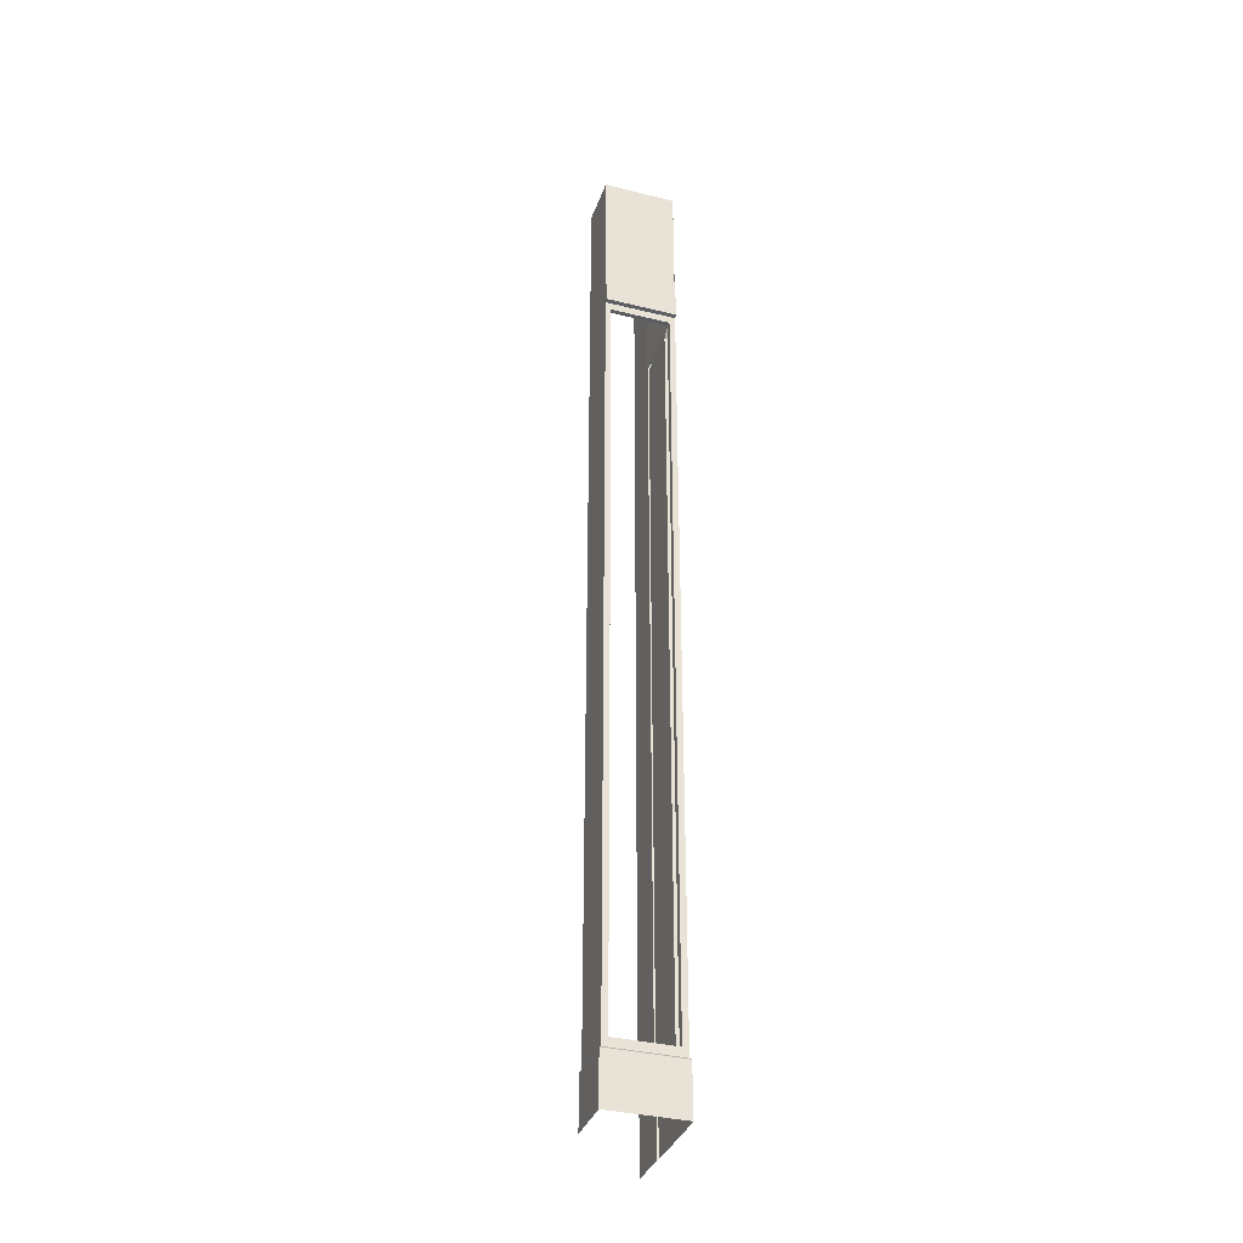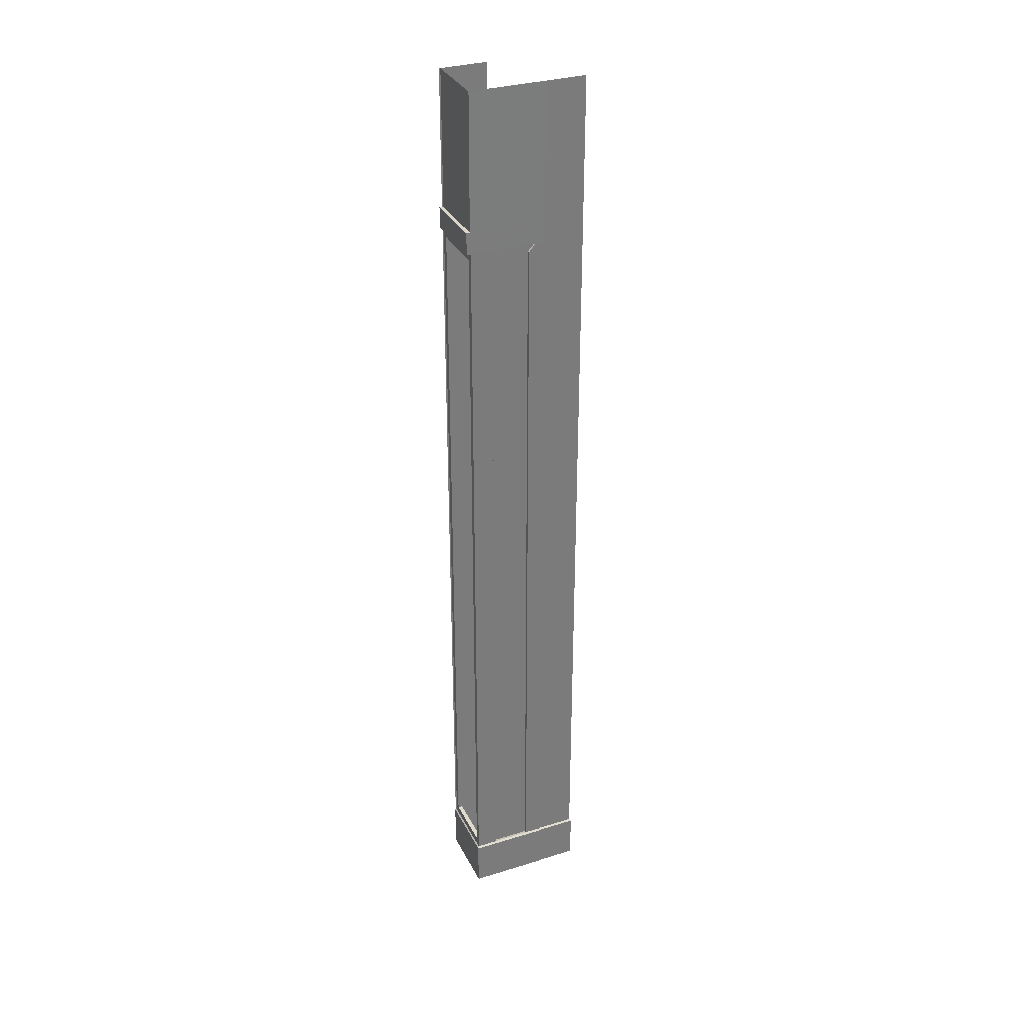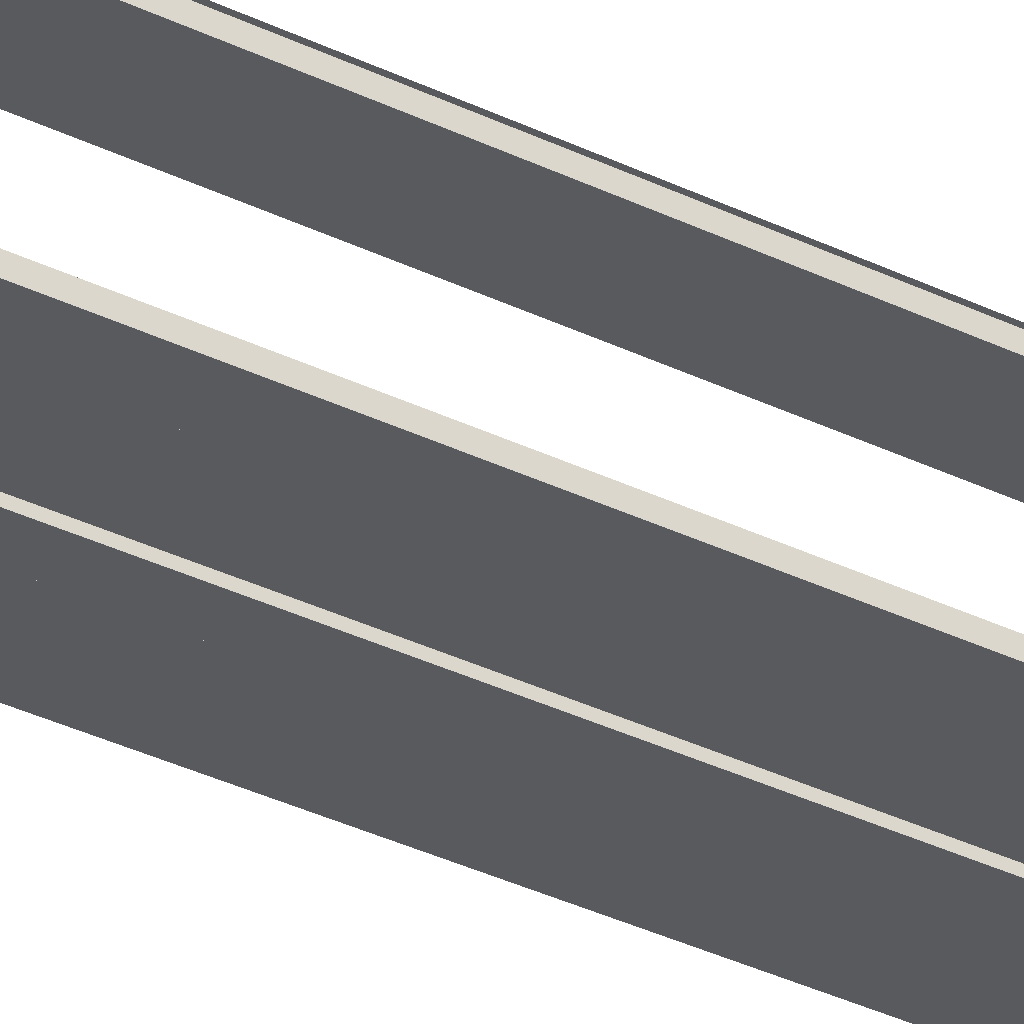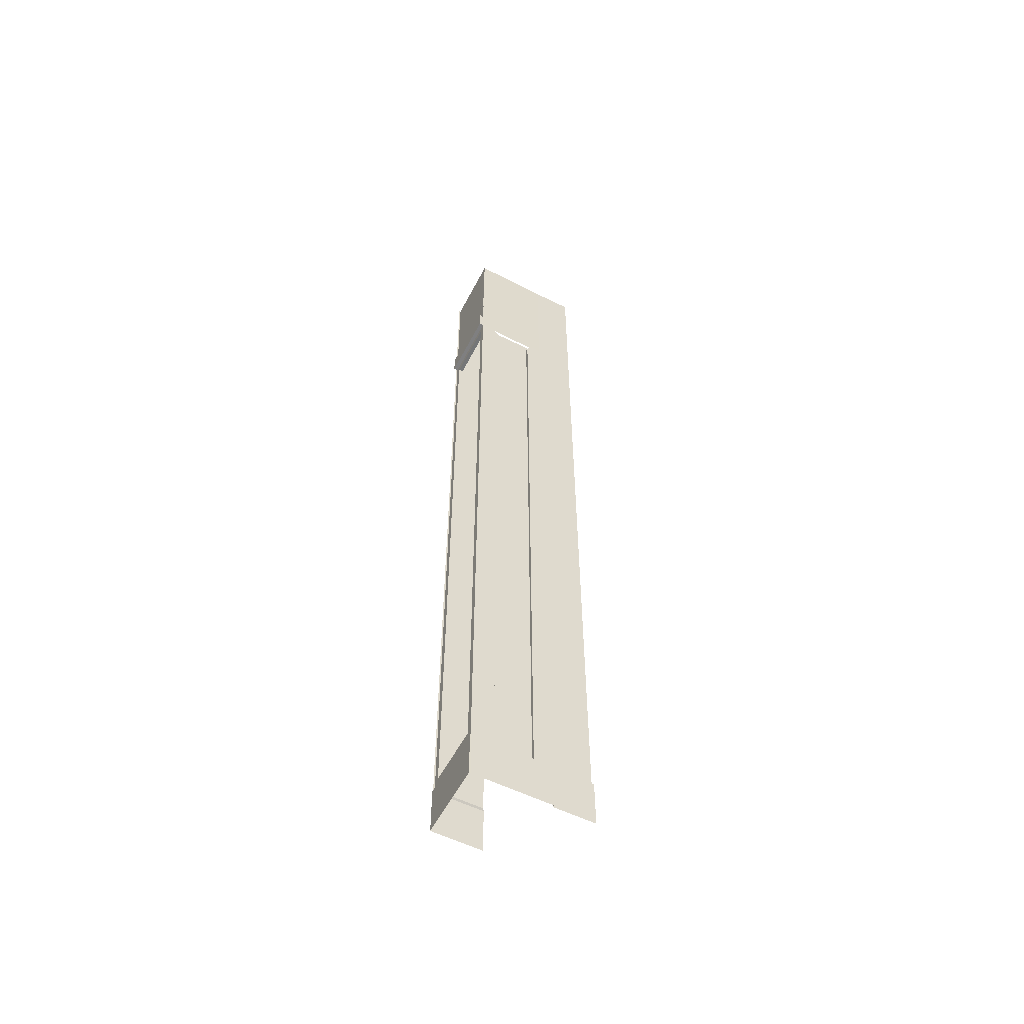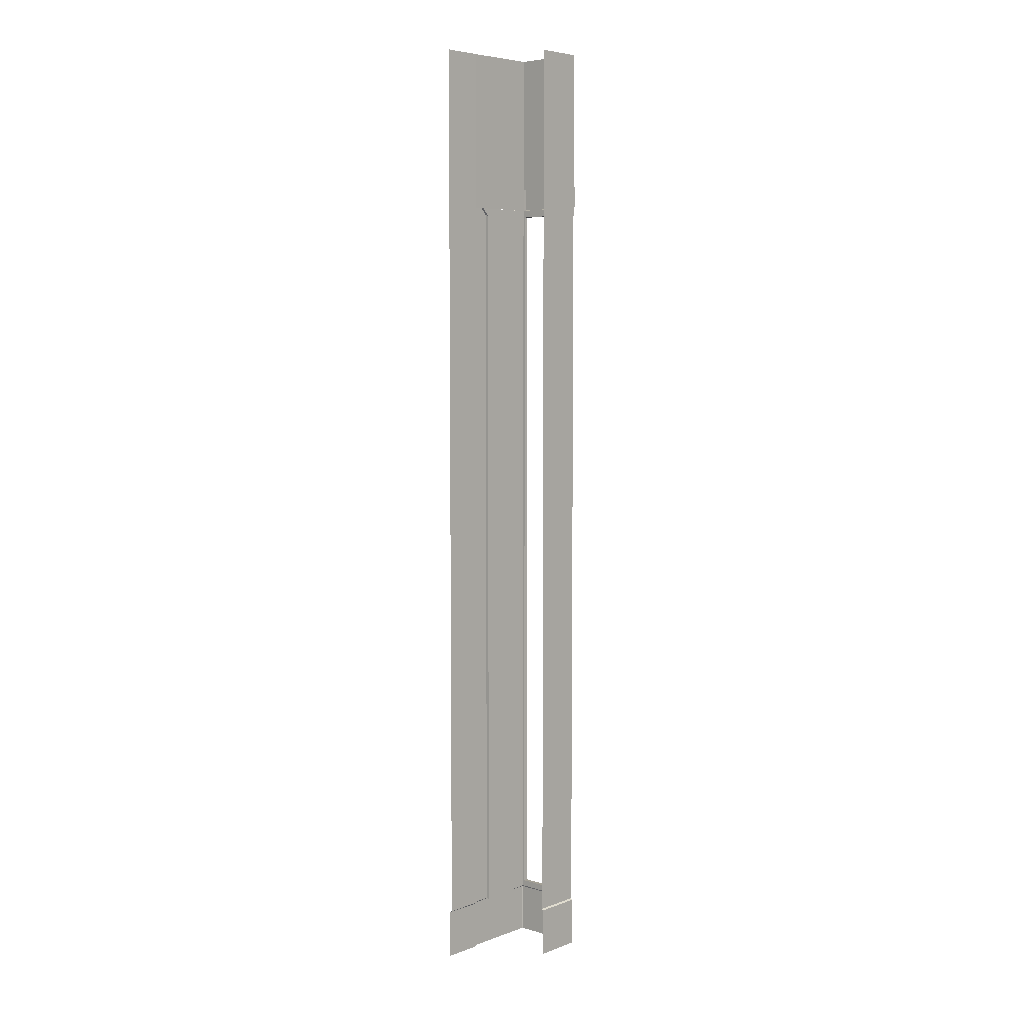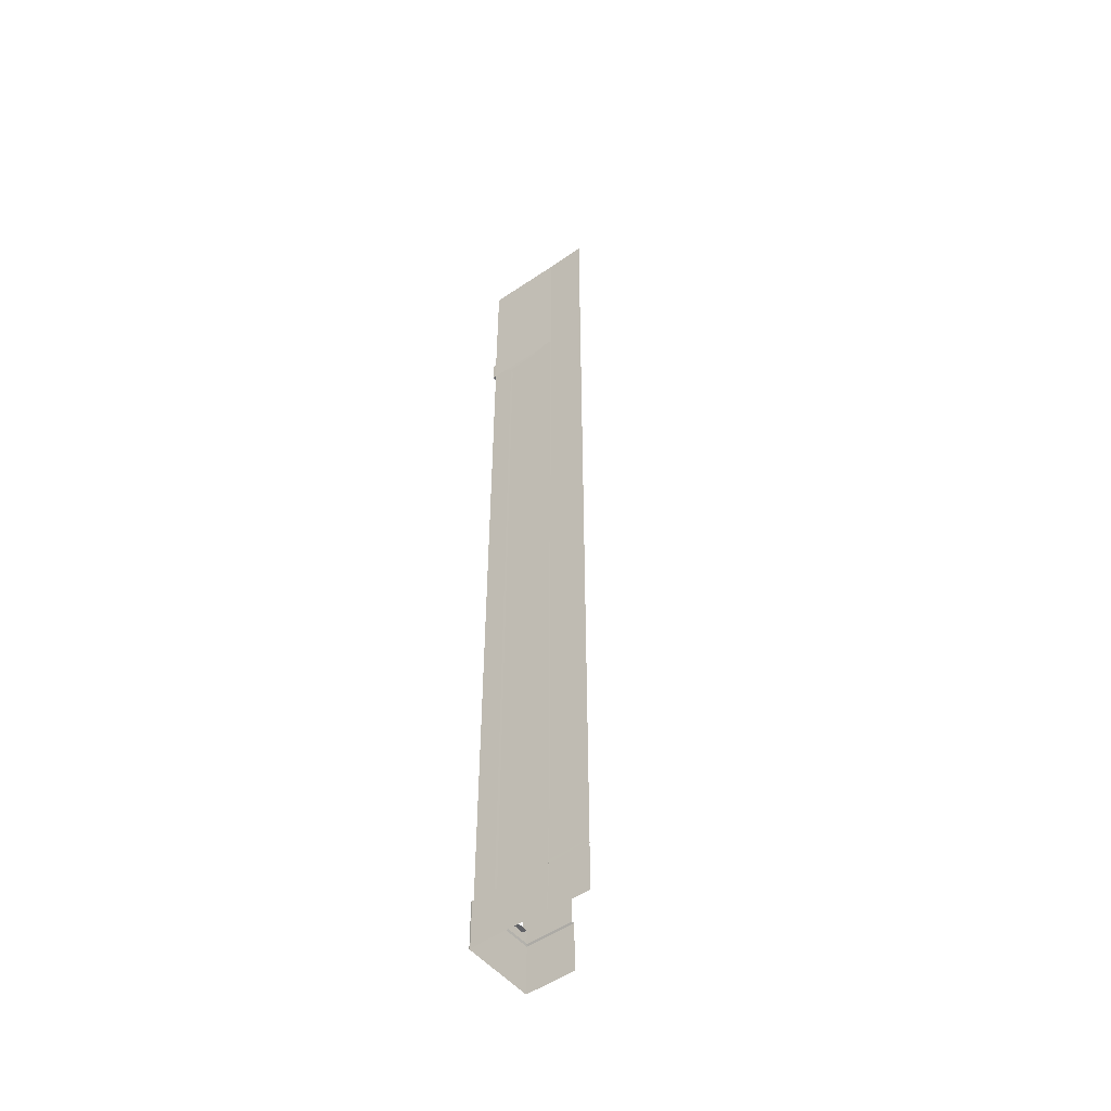
<metadata>
{"format":"obj","ext":"obj","renderer":"f3d","projection":"perspective","resolution":1024,"background":"white","views":[{"elev":-35.3,"azim":71.8,"up":"+Y"},{"elev":32.5,"azim":156.8,"up":"+Y"},{"elev":-31.4,"azim":54.4,"up":"+Z"},{"elev":-56.7,"azim":152.7,"up":"+Y"},{"elev":5.7,"azim":-48.0,"up":"+Y"},{"elev":-50.3,"azim":-142.2,"up":"+Y"}]}
</metadata>
<code>
o Plane.015_Plane.018
v -8.596 -0.8867 -2.185
v -8.032 -0.9383 -2.185
v -8.032 -0.8867 -2.185
v -8.596 7.828 -2.185
v -8.032 7.74 -2.185
v -8.032 7.828 -2.185
v -8.596 7.74 -2.185
v -8.032 8.083 -2.185
v -8.596 9.676 -2.185
v -8.596 8.083 -2.185
v -8.303 7.732 -2.963
v -8.303 -0.8867 -2.999
v -8.303 -0.8949 -2.963
v -8.303 -0.9383 -2.999
v -8.303 -0.9465 -2.963
v -8.952 -0.9635 -3.005
v -8.952 -1.521 -3.021
v -8.952 -1.529 -3.005
v -8.944 7.82 -2.983
v -8.944 7.74 -2.999
v -8.944 7.732 -2.983
v -8.944 -0.9383 -2.999
v -8.952 -0.9553 -3.021
v -8.75 -0.9465 -2.963
v -8.75 -0.8949 -2.963
v -8.831 7.82 -2.983
v -8.831 7.82 -2.963
v -8.75 7.732 -2.963
v -8.75 -0.9383 -2.999
v -8.75 -0.8867 -2.999
v -8.75 7.74 -2.999
v -9.43 -1.529 -3.005
v -9.43 -0.9635 -3.005
v -9.414 -0.8949 -2.983
v -8.944 -0.9465 -2.983
v -9.414 -0.9465 -2.983
v -8.048 -0.9553 -3.021
v -8.303 -1.521 -3.021
v -8.303 -0.9553 -3.021
v -8.75 -1.521 -3.021
v -8.75 -0.9553 -3.021
v -8.944 -0.8867 -2.999
v -8.048 -0.9383 -2.999
v -8.223 7.82 -2.983
v -8.223 7.828 -2.999
v -8.303 7.74 -2.999
v -8.831 7.828 -2.999
v -8.944 -0.8949 -2.983
v -8.223 7.82 -2.963
v -9.414 7.732 -2.983
v -9.414 7.82 -2.983
v -8.944 7.828 -2.999
v -9.414 8.075 -2.983
v -8.944 9.668 -2.983
v -8.944 8.075 -2.983
v -8.041 8.083 -2.999
v -8.048 7.828 -2.999
v -8.048 7.74 -2.999
v -8.032 -0.9553 -2.167
v -8.032 -1.521 -2.256
v -8.032 -0.9553 -2.256
v -8.032 -1.521 -2.932
v -8.032 -0.9553 -2.932
v -8.032 -1.521 -3.017
v -8.032 -0.9553 -3.017
v -8.048 -0.8867 -2.19
v -8.048 -0.9383 -2.256
v -8.048 -0.8434 -2.256
v -8.048 -0.9383 -2.932
v -8.048 -0.8434 -2.932
v -8.048 -0.9383 -2.19
v -8.048 7.828 -2.19
v -8.048 7.74 -2.256
v -8.048 7.828 -2.256
v -8.048 7.74 -2.932
v -8.048 7.828 -2.932
v -8.048 7.74 -2.19
v -8.1 -0.8434 -2.256
v -8.1 -0.8434 -2.932
v -8.1 7.74 -2.256
v -8.1 7.74 -2.932
v -8.048 8.083 -2.932
v -8.048 9.676 -2.256
v -8.048 8.083 -2.256
v -8.048 9.676 -2.19
v -8.048 8.083 -2.19
v -8 8.091 -2.932
v -8 8.091 -2.256
v -8 8.091 -2.999
v -8.048 8.083 -2.999
v -8 7.836 -2.932
v -8 7.836 -2.256
v -8 8.091 -2.19
v -8 7.836 -2.19
v -8 7.836 -2.999
v -8.612 -0.9553 -2.167
v -8.032 -1.521 -2.167
v -8.596 -0.9383 -2.185
v -8.048 -0.8867 -2.999
v -8.048 9.676 -2.932
v -8.048 -1.521 -3.021
v -8.032 9.676 -2.185
v -9.414 9.668 -2.983
v -8.048 9.676 -2.999
v -8.612 -1.521 -2.167
f 1 2 3
f 4 5 6
f 7 3 5
f 8 9 10
f 6 10 4
f 11 12 13
f 13 14 15
f 16 17 18
f 19 20 21
f 16 22 23
f 13 24 25
f 26 27 28
f 25 29 30
f 31 26 28
f 16 32 33
f 34 35 36
f 36 16 33
f 37 38 39
f 39 40 41
f 41 17 23
f 30 22 42
f 22 41 23
f 14 41 29
f 43 39 14
f 44 45 46
f 47 26 31
f 21 42 48
f 49 28 27
f 49 44 11
f 19 50 51
f 47 20 52
f 30 28 25
f 11 25 28
f 21 34 50
f 31 42 20
f 48 22 35
f 24 14 29
f 11 44 46
f 53 54 55
f 51 55 19
f 54 56 55
f 55 57 19
f 45 58 46
f 59 60 61
f 61 62 63
f 63 64 65
f 66 67 68
f 68 69 70
f 71 61 67
f 67 63 69
f 72 73 74
f 74 75 76
f 77 68 73
f 70 78 68
f 75 79 70
f 68 80 73
f 73 81 75
f 82 83 84
f 84 85 86
f 84 87 82
f 86 88 84
f 82 89 90
f 91 88 92
f 92 93 94
f 95 87 91
f 86 94 93
f 76 92 74
f 74 94 72
f 96 97 59
f 98 59 2
f 99 14 12
f 58 12 46
f 99 69 43
f 43 63 65
f 76 58 57
f 58 70 99
f 90 100 82
f 90 95 57
f 76 95 91
f 37 43 65
f 37 64 101
f 1 98 2
f 4 7 5
f 7 1 3
f 8 102 9
f 6 8 10
f 11 46 12
f 13 12 14
f 16 23 17
f 19 52 20
f 16 35 22
f 13 15 24
f 25 24 29
f 16 18 32
f 34 48 35
f 36 35 16
f 37 101 38
f 39 38 40
f 41 40 17
f 30 29 22
f 22 29 41
f 14 39 41
f 43 37 39
f 21 20 42
f 49 11 28
f 19 21 50
f 47 31 20
f 30 31 28
f 11 13 25
f 21 48 34
f 31 30 42
f 48 42 22
f 24 15 14
f 53 103 54
f 51 53 55
f 54 104 56
f 55 56 57
f 45 57 58
f 59 97 60
f 61 60 62
f 63 62 64
f 66 71 67
f 68 67 69
f 71 59 61
f 67 61 63
f 72 77 73
f 74 73 75
f 77 66 68
f 70 79 78
f 75 81 79
f 68 78 80
f 73 80 81
f 82 100 83
f 84 83 85
f 84 88 87
f 86 93 88
f 82 87 89
f 91 87 88
f 92 88 93
f 95 89 87
f 86 72 94
f 76 91 92
f 74 92 94
f 96 105 97
f 98 96 59
f 99 43 14
f 58 99 12
f 99 70 69
f 43 69 63
f 76 75 58
f 58 75 70
f 90 104 100
f 90 89 95
f 76 57 95
f 37 65 64

</code>
